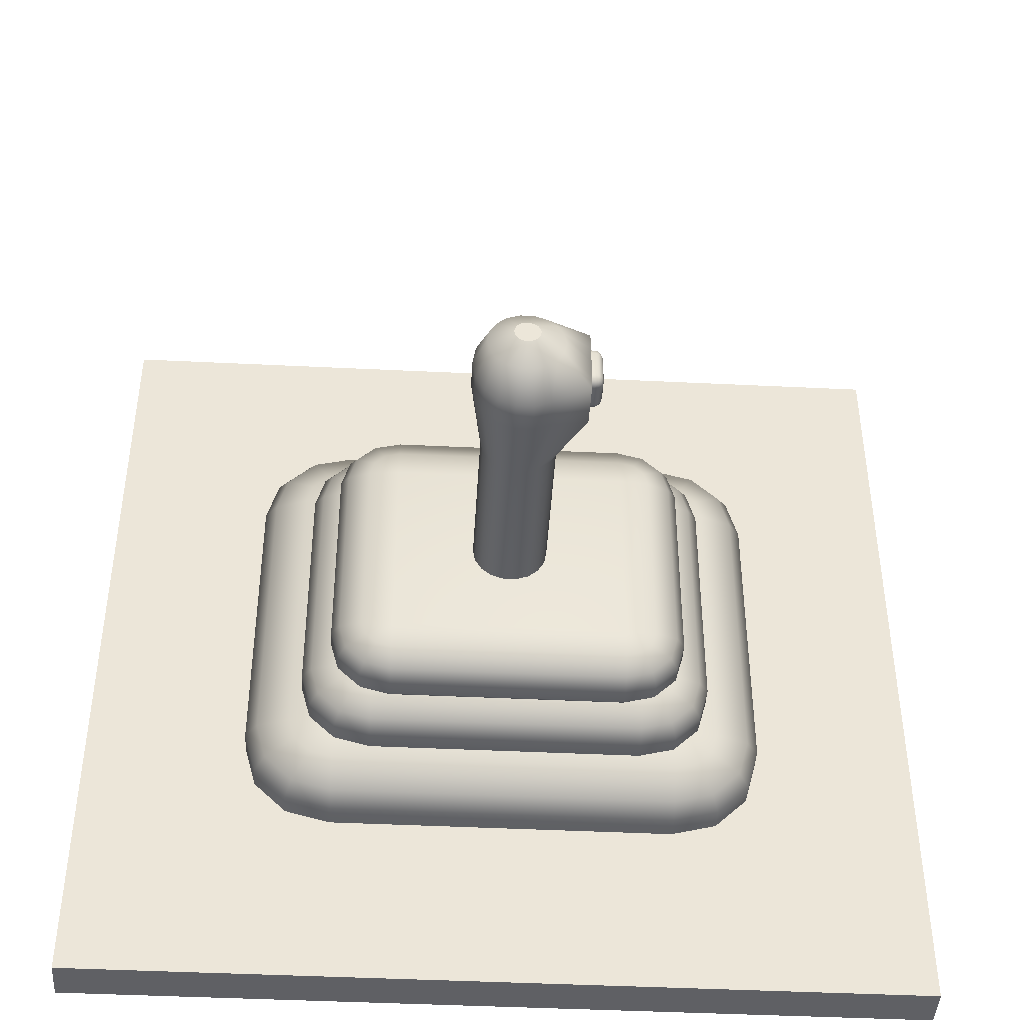
<metadata>
{"format":"obj","ext":"obj","renderer":"f3d","projection":"perspective","resolution":1024,"background":"white","views":[{"elev":-43.9,"azim":176.7,"up":"+Z"}]}
</metadata>
<code>
v  -1.384 0.6572 -1.225
v  -1.384 0.6572 1.24
v  1.368 0.6572 1.24
v  1.368 0.6572 -1.225
v  -1.384 0.6233 -1.584
v  -1.564 0.6233 -1.536
v  -1.695 0.6233 -1.405
v  -1.743 0.6233 -1.225
v  -1.743 0.6233 1.24
v  -1.695 0.6233 1.419
v  -1.564 0.6233 1.551
v  -1.384 0.6233 1.599
v  1.368 0.6233 1.599
v  1.548 0.6233 1.551
v  1.68 0.6233 1.419
v  1.728 0.6233 1.24
v  1.728 0.6233 -1.225
v  1.68 0.6233 -1.405
v  1.548 0.6233 -1.536
v  1.368 0.6233 -1.584
v  -1.384 0.5308 -1.848
v  -1.695 0.5308 -1.764
v  -1.923 0.5308 -1.536
v  -2.006 0.5308 -1.225
v  -2.006 0.5308 1.24
v  -1.923 0.5308 1.551
v  -1.695 0.5308 1.779
v  -1.384 0.5308 1.862
v  1.368 0.5308 1.862
v  1.68 0.5308 1.779
v  1.907 0.5308 1.551
v  1.991 0.5308 1.24
v  1.991 0.5308 -1.225
v  1.907 0.5308 -1.536
v  1.68 0.5308 -1.764
v  1.368 0.5308 -1.848
v  -1.384 0.4045 -1.944
v  -1.743 0.4045 -1.848
v  -2.006 0.4045 -1.584
v  -2.103 0.4045 -1.225
v  -2.103 0.4045 1.24
v  -2.006 0.4045 1.599
v  -1.743 0.4045 1.862
v  -1.384 0.4045 1.958
v  1.368 0.4045 1.958
v  1.728 0.4045 1.862
v  1.991 0.4045 1.599
v  2.087 0.4045 1.24
v  2.087 0.4045 -1.225
v  1.991 0.4045 -1.584
v  1.728 0.4045 -1.848
v  1.368 0.4045 -1.944
v  -1.384 0.1951 -1.944
v  -1.743 0.1951 -1.848
v  -2.006 0.1951 -1.584
v  -2.103 0.1951 -1.225
v  -2.103 0.1951 1.24
v  -2.006 0.1951 1.599
v  -1.743 0.1951 1.862
v  -1.384 0.1951 1.958
v  1.368 0.1951 1.958
v  1.728 0.1951 1.862
v  1.991 0.1951 1.599
v  2.087 0.1951 1.24
v  2.087 0.1951 -1.225
v  1.991 0.1951 -1.584
v  1.728 0.1951 -1.848
v  1.368 0.1951 -1.944
v  -1.384 0.0687 -1.848
v  -1.695 0.0687 -1.764
v  -1.923 0.0687 -1.536
v  -2.006 0.0687 -1.225
v  -2.006 0.0687 1.24
v  -1.923 0.0687 1.551
v  -1.695 0.0687 1.779
v  -1.384 0.0687 1.862
v  1.368 0.0687 1.862
v  1.68 0.0687 1.779
v  1.907 0.0687 1.551
v  1.991 0.0687 1.24
v  1.991 0.0687 -1.225
v  1.907 0.0687 -1.536
v  1.68 0.0687 -1.764
v  1.368 0.0687 -1.848
v  -1.384 -0.0238 -1.584
v  -1.564 -0.0238 -1.536
v  -1.695 -0.0238 -1.405
v  -1.743 -0.0238 -1.225
v  -1.743 -0.0238 1.24
v  -1.695 -0.0238 1.419
v  -1.564 -0.0238 1.551
v  -1.384 -0.0238 1.599
v  1.368 -0.0238 1.599
v  1.548 -0.0238 1.551
v  1.68 -0.0238 1.419
v  1.728 -0.0238 1.24
v  1.728 -0.0238 -1.225
v  1.68 -0.0238 -1.405
v  1.548 -0.0238 -1.536
v  1.368 -0.0238 -1.584
v  -1.384 -0.0576 -1.225
v  -1.384 -0.0576 1.24
v  1.368 -0.0576 1.24
v  1.368 -0.0576 -1.225
v  -1.604 0.1081 -1.422
v  -1.604 0.1081 1.437
v  1.588 0.1081 1.437
v  1.588 0.1081 -1.422
v  -1.604 0.0702 -1.839
v  -1.812 0.0702 -1.783
v  -1.965 0.0702 -1.63
v  -2.021 0.0702 -1.422
v  -2.021 0.0702 1.437
v  -1.965 0.0702 1.645
v  -1.812 0.0702 1.798
v  -1.604 0.0702 1.853
v  1.588 0.0702 1.853
v  1.797 0.0702 1.798
v  1.949 0.0702 1.645
v  2.005 0.0702 1.437
v  2.005 0.0702 -1.422
v  1.949 0.0702 -1.63
v  1.797 0.0702 -1.783
v  1.588 0.0702 -1.839
v  -1.604 -0.0333 -2.144
v  -1.965 -0.0333 -2.047
v  -2.229 -0.0333 -1.783
v  -2.326 -0.0333 -1.422
v  -2.326 -0.0333 1.437
v  -2.229 -0.0333 1.798
v  -1.965 -0.0333 2.062
v  -1.604 -0.0333 2.159
v  1.588 -0.0333 2.159
v  1.949 -0.0333 2.062
v  2.214 -0.0333 1.798
v  2.31 -0.0333 1.437
v  2.31 -0.0333 -1.422
v  2.214 -0.0333 -1.783
v  1.949 -0.0333 -2.047
v  1.588 -0.0333 -2.144
v  -1.604 -0.1747 -2.256
v  -2.021 -0.1747 -2.144
v  -2.326 -0.1747 -1.839
v  -2.438 -0.1747 -1.422
v  -2.438 -0.1747 1.437
v  -2.326 -0.1747 1.853
v  -2.021 -0.1747 2.159
v  -1.604 -0.1747 2.27
v  1.588 -0.1747 2.27
v  2.005 -0.1747 2.159
v  2.31 -0.1747 1.853
v  2.422 -0.1747 1.437
v  2.422 -0.1747 -1.422
v  2.31 -0.1747 -1.839
v  2.005 -0.1747 -2.144
v  1.588 -0.1747 -2.256
v  -1.604 -0.4091 -2.256
v  -2.021 -0.4091 -2.144
v  -2.326 -0.4091 -1.839
v  -2.438 -0.4091 -1.422
v  -2.438 -0.4091 1.437
v  -2.326 -0.4091 1.853
v  -2.021 -0.4091 2.159
v  -1.604 -0.4091 2.27
v  1.588 -0.4091 2.27
v  2.005 -0.4091 2.159
v  2.31 -0.4091 1.853
v  2.422 -0.4091 1.437
v  2.422 -0.4091 -1.422
v  2.31 -0.4091 -1.839
v  2.005 -0.4091 -2.144
v  1.588 -0.4091 -2.256
v  -1.604 -0.5505 -2.144
v  -1.965 -0.5505 -2.047
v  -2.229 -0.5505 -1.783
v  -2.326 -0.5505 -1.422
v  -2.326 -0.5505 1.437
v  -2.229 -0.5505 1.798
v  -1.965 -0.5505 2.062
v  -1.604 -0.5505 2.159
v  1.588 -0.5505 2.159
v  1.949 -0.5505 2.062
v  2.214 -0.5505 1.798
v  2.31 -0.5505 1.437
v  2.31 -0.5505 -1.422
v  2.214 -0.5505 -1.783
v  1.949 -0.5505 -2.047
v  1.588 -0.5505 -2.144
v  -1.604 -0.654 -1.839
v  -1.812 -0.654 -1.783
v  -1.965 -0.654 -1.63
v  -2.021 -0.654 -1.422
v  -2.021 -0.654 1.437
v  -1.965 -0.654 1.645
v  -1.812 -0.654 1.798
v  -1.604 -0.654 1.853
v  1.588 -0.654 1.853
v  1.797 -0.654 1.798
v  1.949 -0.654 1.645
v  2.005 -0.654 1.437
v  2.005 -0.654 -1.422
v  1.949 -0.654 -1.63
v  1.797 -0.654 -1.783
v  1.588 -0.654 -1.839
v  -1.604 -0.6919 -1.422
v  -1.604 -0.6919 1.437
v  1.588 -0.6919 1.437
v  1.588 -0.6919 -1.422
v  -2.036 -0.476 -1.809
v  -2.036 -0.476 1.824
v  2.021 -0.476 1.824
v  2.021 -0.476 -1.809
v  -2.036 -0.5242 -2.339
v  -2.301 -0.5242 -2.268
v  -2.495 -0.5242 -2.074
v  -2.566 -0.5242 -1.809
v  -2.566 -0.5242 1.824
v  -2.495 -0.5242 2.089
v  -2.301 -0.5242 2.283
v  -2.036 -0.5242 2.354
v  2.021 -0.5242 2.354
v  2.285 -0.5242 2.283
v  2.479 -0.5242 2.089
v  2.55 -0.5242 1.824
v  2.55 -0.5242 -1.809
v  2.479 -0.5242 -2.074
v  2.285 -0.5242 -2.268
v  2.021 -0.5242 -2.339
v  -2.036 -0.6557 -2.727
v  -2.495 -0.6557 -2.604
v  -2.831 -0.6557 -2.268
v  -2.954 -0.6557 -1.809
v  -2.954 -0.6557 1.824
v  -2.831 -0.6557 2.283
v  -2.495 -0.6557 2.619
v  -2.036 -0.6557 2.741
v  2.021 -0.6557 2.741
v  2.479 -0.6557 2.619
v  2.815 -0.6557 2.283
v  2.938 -0.6557 1.824
v  2.938 -0.6557 -1.809
v  2.815 -0.6557 -2.268
v  2.479 -0.6557 -2.604
v  2.021 -0.6557 -2.727
v  -2.036 -0.8355 -2.869
v  -2.566 -0.8355 -2.727
v  -2.954 -0.8355 -2.339
v  -3.096 -0.8355 -1.809
v  -3.096 -0.8355 1.824
v  -2.954 -0.8355 2.354
v  -2.566 -0.8355 2.741
v  -2.036 -0.8355 2.883
v  2.021 -0.8355 2.883
v  2.55 -0.8355 2.741
v  2.938 -0.8355 2.354
v  3.08 -0.8355 1.824
v  3.08 -0.8355 -1.809
v  2.938 -0.8355 -2.339
v  2.55 -0.8355 -2.727
v  2.021 -0.8355 -2.869
v  -2.036 -1.133 -2.869
v  -2.566 -1.133 -2.727
v  -2.954 -1.133 -2.339
v  -3.096 -1.133 -1.809
v  -3.096 -1.133 1.824
v  -2.954 -1.133 2.354
v  -2.566 -1.133 2.741
v  -2.036 -1.133 2.883
v  2.021 -1.133 2.883
v  2.55 -1.133 2.741
v  2.938 -1.133 2.354
v  3.08 -1.133 1.824
v  3.08 -1.133 -1.809
v  2.938 -1.133 -2.339
v  2.55 -1.133 -2.727
v  2.021 -1.133 -2.869
v  -5 -1.603 4.995
v  -5 -1.603 -5.005
v  5 -1.603 -5.005
v  5 -1.603 4.995
v  -5 -1.103 4.995
v  5 -1.103 4.995
v  5 -1.103 -5.005
v  -5 -1.103 -5.005
g ChamferBox004
f 1 2 3 4
f 1 5 6
f 1 6 7
f 1 7 8
f 1 8 9 2
f 2 9 10
f 2 10 11
f 2 11 12
f 2 12 13 3
f 3 13 14
f 3 14 15
f 3 15 16
f 3 16 17 4
f 4 17 18
f 4 18 19
f 4 19 20
f 4 20 5 1
f 5 21 22 6
f 6 22 23 7
f 7 23 24 8
f 8 24 25 9
f 9 25 26 10
f 10 26 27 11
f 11 27 28 12
f 12 28 29 13
f 13 29 30 14
f 14 30 31 15
f 15 31 32 16
f 16 32 33 17
f 17 33 34 18
f 18 34 35 19
f 19 35 36 20
f 20 36 21 5
f 21 37 38 22
f 22 38 39 23
f 23 39 40 24
f 24 40 41 25
f 25 41 42 26
f 26 42 43 27
f 27 43 44 28
f 28 44 45 29
f 29 45 46 30
f 30 46 47 31
f 31 47 48 32
f 32 48 49 33
f 33 49 50 34
f 34 50 51 35
f 35 51 52 36
f 36 52 37 21
f 37 53 54 38
f 38 54 55 39
f 39 55 56 40
f 40 56 57 41
f 41 57 58 42
f 42 58 59 43
f 43 59 60 44
f 44 60 61 45
f 45 61 62 46
f 46 62 63 47
f 47 63 64 48
f 48 64 65 49
f 49 65 66 50
f 50 66 67 51
f 51 67 68 52
f 52 68 53 37
f 53 69 70 54
f 54 70 71 55
f 55 71 72 56
f 56 72 73 57
f 57 73 74 58
f 58 74 75 59
f 59 75 76 60
f 60 76 77 61
f 61 77 78 62
f 62 78 79 63
f 63 79 80 64
f 64 80 81 65
f 65 81 82 66
f 66 82 83 67
f 67 83 84 68
f 68 84 69 53
f 69 85 86 70
f 70 86 87 71
f 71 87 88 72
f 72 88 89 73
f 73 89 90 74
f 74 90 91 75
f 75 91 92 76
f 76 92 93 77
f 77 93 94 78
f 78 94 95 79
f 79 95 96 80
f 80 96 97 81
f 81 97 98 82
f 82 98 99 83
f 83 99 100 84
f 84 100 85 69
f 85 101 86
f 86 101 87
f 87 101 88
f 88 101 102 89
f 89 102 90
f 90 102 91
f 91 102 92
f 92 102 103 93
f 93 103 94
f 94 103 95
f 95 103 96
f 96 103 104 97
f 97 104 98
f 98 104 99
f 99 104 100
f 100 104 101 85
f 104 103 102 101
f 105 106 107 108
f 105 109 110
f 105 110 111
f 105 111 112
f 105 112 113 106
f 106 113 114
f 106 114 115
f 106 115 116
f 106 116 117 107
f 107 117 118
f 107 118 119
f 107 119 120
f 107 120 121 108
f 108 121 122
f 108 122 123
f 108 123 124
f 108 124 109 105
f 109 125 126 110
f 110 126 127 111
f 111 127 128 112
f 112 128 129 113
f 113 129 130 114
f 114 130 131 115
f 115 131 132 116
f 116 132 133 117
f 117 133 134 118
f 118 134 135 119
f 119 135 136 120
f 120 136 137 121
f 121 137 138 122
f 122 138 139 123
f 123 139 140 124
f 124 140 125 109
f 125 141 142 126
f 126 142 143 127
f 127 143 144 128
f 128 144 145 129
f 129 145 146 130
f 130 146 147 131
f 131 147 148 132
f 132 148 149 133
f 133 149 150 134
f 134 150 151 135
f 135 151 152 136
f 136 152 153 137
f 137 153 154 138
f 138 154 155 139
f 139 155 156 140
f 140 156 141 125
f 141 157 158 142
f 142 158 159 143
f 143 159 160 144
f 144 160 161 145
f 145 161 162 146
f 146 162 163 147
f 147 163 164 148
f 148 164 165 149
f 149 165 166 150
f 150 166 167 151
f 151 167 168 152
f 152 168 169 153
f 153 169 170 154
f 154 170 171 155
f 155 171 172 156
f 156 172 157 141
f 157 173 174 158
f 158 174 175 159
f 159 175 176 160
f 160 176 177 161
f 161 177 178 162
f 162 178 179 163
f 163 179 180 164
f 164 180 181 165
f 165 181 182 166
f 166 182 183 167
f 167 183 184 168
f 168 184 185 169
f 169 185 186 170
f 170 186 187 171
f 171 187 188 172
f 172 188 173 157
f 173 189 190 174
f 174 190 191 175
f 175 191 192 176
f 176 192 193 177
f 177 193 194 178
f 178 194 195 179
f 179 195 196 180
f 180 196 197 181
f 181 197 198 182
f 182 198 199 183
f 183 199 200 184
f 184 200 201 185
f 185 201 202 186
f 186 202 203 187
f 187 203 204 188
f 188 204 189 173
f 189 205 190
f 190 205 191
f 191 205 192
f 192 205 206 193
f 193 206 194
f 194 206 195
f 195 206 196
f 196 206 207 197
f 197 207 198
f 198 207 199
f 199 207 200
f 200 207 208 201
f 201 208 202
f 202 208 203
f 203 208 204
f 204 208 205 189
f 208 207 206 205
f 209 210 211 212
f 209 213 214
f 209 214 215
f 209 215 216
f 209 216 217 210
f 210 217 218
f 210 218 219
f 210 219 220
f 210 220 221 211
f 211 221 222
f 211 222 223
f 211 223 224
f 211 224 225 212
f 212 225 226
f 212 226 227
f 212 227 228
f 212 228 213 209
f 213 229 230 214
f 214 230 231 215
f 215 231 232 216
f 216 232 233 217
f 217 233 234 218
f 218 234 235 219
f 219 235 236 220
f 220 236 237 221
f 221 237 238 222
f 222 238 239 223
f 223 239 240 224
f 224 240 241 225
f 225 241 242 226
f 226 242 243 227
f 227 243 244 228
f 228 244 229 213
f 229 245 246 230
f 230 246 247 231
f 231 247 248 232
f 232 248 249 233
f 233 249 250 234
f 234 250 251 235
f 235 251 252 236
f 236 252 253 237
f 237 253 254 238
f 238 254 255 239
f 239 255 256 240
f 240 256 257 241
f 241 257 258 242
f 242 258 259 243
f 243 259 260 244
f 244 260 245 229
f 245 261 262 246
f 246 262 263 247
f 247 263 264 248
f 248 264 265 249
f 249 265 266 250
f 250 266 267 251
f 251 267 268 252
f 252 268 269 253
f 253 269 270 254
f 254 270 271 255
f 255 271 272 256
f 256 272 273 257
f 257 273 274 258
f 258 274 275 259
f 259 275 276 260
f 260 276 261 245
f 277 278 279 280
f 281 282 283 284
f 277 280 282 281
f 280 279 283 282
f 279 278 284 283
f 278 277 281 284
v  0.4081 0 0.1072
v  0.331 0 0.2407
v  0.213 0 0.3397
v  0.0683 0 0.3924
v  -0.0858 0 0.3924
v  -0.2305 0 0.3397
v  -0.3485 0 0.2407
v  -0.4256 0 0.1072
v  -0.4523 0 -0.0445
v  -0.4256 0 -0.1962
v  -0.3485 0 -0.3296
v  -0.2305 0 -0.4286
v  -0.0858 0 -0.4813
v  0.0683 0 -0.4813
v  0.213 0 -0.4286
v  0.331 0 -0.3296
v  0.4081 0 -0.1962
v  0.4348 0 -0.0445
v  0.4081 2.489 -0.1962
v  0.4348 2.489 -0.0445
v  0.331 2.489 -0.3296
v  0.213 2.489 -0.4286
v  0.0683 2.489 -0.4813
v  -0.0858 2.489 -0.4813
v  -0.2305 2.489 -0.4286
v  -0.3485 2.489 -0.3296
v  -0.4256 2.489 -0.1962
v  -0.4523 2.489 -0.0445
v  -0.4256 2.489 0.1072
v  -0.3485 2.489 0.2407
v  -0.2305 2.489 0.3397
v  -0.0858 2.489 0.3924
v  0.0683 2.489 0.3924
v  0.213 2.489 0.3397
v  0.331 2.489 0.2407
v  0.4081 2.489 0.1072
v  0.5483 3.4 -0.279
v  0.5841 3.4 -0.0445
v  0.4454 3.4 -0.4852
v  0.2877 3.4 -0.6383
v  0.0942 3.4 -0.7197
v  -0.1117 3.4 -0.7197
v  -0.3051 3.4 -0.6383
v  -0.7437 3.317 -0.4852
v  -0.7466 3.317 -0.279
v  -0.7476 3.317 -0.0445
v  -0.7466 3.317 0.1901
v  -0.7437 3.317 0.3963
v  -0.3051 3.4 0.5494
v  -0.1117 3.4 0.6308
v  0.0942 3.4 0.6308
v  0.2877 3.4 0.5494
v  0.4454 3.4 0.3963
v  0.5483 3.4 0.1901
v  0.5483 3.747 -0.279
v  0.5841 3.747 -0.0445
v  0.4454 3.747 -0.4852
v  0.2877 3.747 -0.6383
v  0.0942 3.747 -0.7197
v  -0.1117 3.747 -0.7197
v  -0.3051 3.747 -0.6383
v  -0.7437 3.83 -0.4852
v  -0.7466 3.83 -0.279
v  -0.7476 3.83 -0.0445
v  -0.7466 3.83 0.1901
v  -0.7437 3.83 0.3963
v  -0.3051 3.747 0.5494
v  -0.1117 3.747 0.6308
v  0.0942 3.747 0.6308
v  0.2877 3.747 0.5494
v  0.4454 3.747 0.3963
v  0.5483 3.747 0.1901
v  0.4081 4.091 -0.1962
v  0.4348 4.091 -0.0445
v  0.331 4.091 -0.3296
v  0.213 4.091 -0.4286
v  0.0683 4.091 -0.4813
v  -0.0858 4.091 -0.4813
v  -0.2305 4.091 -0.4286
v  -0.3485 4.091 -0.3296
v  -0.4256 4.091 -0.1962
v  -0.4523 4.091 -0.0445
v  -0.4256 4.091 0.1072
v  -0.3485 4.091 0.2407
v  -0.2305 4.091 0.3397
v  -0.0858 4.091 0.3924
v  0.0683 4.091 0.3924
v  0.213 4.091 0.3397
v  0.331 4.091 0.2407
v  0.4081 4.091 0.1072
v  0.1348 4.241 -0.0967
v  0.144 4.241 -0.0445
v  0.1083 4.241 -0.1427
v  0.0676 4.241 -0.1768
v  0.0178 4.241 -0.1949
v  -0.0353 4.241 -0.1949
v  -0.0851 4.241 -0.1768
v  -0.1258 4.241 -0.1427
v  -0.1523 4.241 -0.0967
v  -0.1615 4.241 -0.0445
v  -0.1523 4.241 0.0078
v  -0.1258 4.241 0.0537
v  -0.0851 4.241 0.0878
v  -0.0353 4.241 0.106
v  0.0178 4.241 0.106
v  0.0676 4.241 0.0878
v  0.1083 4.241 0.0537
v  0.1348 4.241 0.0078
v  -0.7825 3.695 0.246
v  -0.7825 3.446 0.246
v  -0.668 3.446 0.246
v  -0.668 3.695 0.246
v  -0.7825 3.749 0.2313
v  -0.8099 3.742 0.2313
v  -0.8299 3.722 0.2313
v  -0.8372 3.695 0.2313
v  -0.8372 3.446 0.2313
v  -0.8299 3.418 0.2313
v  -0.8099 3.398 0.2313
v  -0.7825 3.391 0.2313
v  -0.668 3.391 0.2313
v  -0.6406 3.398 0.2313
v  -0.6206 3.418 0.2313
v  -0.6133 3.446 0.2313
v  -0.6133 3.695 0.2313
v  -0.6206 3.722 0.2313
v  -0.6406 3.742 0.2313
v  -0.668 3.749 0.2313
v  -0.7825 3.789 0.1912
v  -0.8299 3.777 0.1912
v  -0.8646 3.742 0.1912
v  -0.8773 3.695 0.1912
v  -0.8773 3.446 0.1912
v  -0.8646 3.398 0.1912
v  -0.8299 3.364 0.1912
v  -0.7825 3.351 0.1912
v  -0.668 3.351 0.1912
v  -0.6206 3.364 0.1912
v  -0.5859 3.398 0.1912
v  -0.5732 3.446 0.1912
v  -0.5732 3.695 0.1912
v  -0.5859 3.742 0.1912
v  -0.6206 3.777 0.1912
v  -0.668 3.789 0.1912
v  -0.7825 3.804 0.1365
v  -0.8372 3.789 0.1365
v  -0.8773 3.749 0.1365
v  -0.892 3.695 0.1365
v  -0.892 3.446 0.1365
v  -0.8773 3.391 0.1365
v  -0.8372 3.351 0.1365
v  -0.7825 3.336 0.1365
v  -0.668 3.336 0.1365
v  -0.6133 3.351 0.1365
v  -0.5732 3.391 0.1365
v  -0.5585 3.446 0.1365
v  -0.5585 3.695 0.1365
v  -0.5732 3.749 0.1365
v  -0.6133 3.789 0.1365
v  -0.668 3.804 0.1365
v  -0.7825 3.804 -0.2169
v  -0.8372 3.789 -0.2169
v  -0.8773 3.749 -0.2169
v  -0.892 3.695 -0.2169
v  -0.892 3.446 -0.2169
v  -0.8773 3.391 -0.2169
v  -0.8372 3.351 -0.2169
v  -0.7825 3.336 -0.2169
v  -0.668 3.336 -0.2169
v  -0.6133 3.351 -0.2169
v  -0.5732 3.391 -0.2169
v  -0.5585 3.446 -0.2169
v  -0.5585 3.695 -0.2169
v  -0.5732 3.749 -0.2169
v  -0.6133 3.789 -0.2169
v  -0.668 3.804 -0.2169
v  -0.7825 3.789 -0.2716
v  -0.8299 3.777 -0.2716
v  -0.8646 3.742 -0.2716
v  -0.8773 3.695 -0.2716
v  -0.8773 3.446 -0.2716
v  -0.8646 3.398 -0.2716
v  -0.8299 3.364 -0.2716
v  -0.7825 3.351 -0.2716
v  -0.668 3.351 -0.2716
v  -0.6206 3.364 -0.2716
v  -0.5859 3.398 -0.2716
v  -0.5732 3.446 -0.2716
v  -0.5732 3.695 -0.2716
v  -0.5859 3.742 -0.2716
v  -0.6206 3.777 -0.2716
v  -0.668 3.789 -0.2716
v  -0.7825 3.749 -0.3117
v  -0.8099 3.742 -0.3117
v  -0.8299 3.722 -0.3117
v  -0.8372 3.695 -0.3117
v  -0.8372 3.446 -0.3117
v  -0.8299 3.418 -0.3117
v  -0.8099 3.398 -0.3117
v  -0.7825 3.391 -0.3117
v  -0.668 3.391 -0.3117
v  -0.6406 3.398 -0.3117
v  -0.6206 3.418 -0.3117
v  -0.6133 3.446 -0.3117
v  -0.6133 3.695 -0.3117
v  -0.6206 3.722 -0.3117
v  -0.6406 3.742 -0.3117
v  -0.668 3.749 -0.3117
v  -0.7825 3.695 -0.3263
v  -0.7825 3.446 -0.3263
v  -0.668 3.446 -0.3263
v  -0.668 3.695 -0.3263
g Cylinder001
f 285 286 287 288 289 290 291 292 293 294 295 296 297 298 299 300 301 302
f 302 301 303 304
f 301 300 305 303
f 300 299 306 305
f 299 298 307 306
f 298 297 308 307
f 297 296 309 308
f 296 295 310 309
f 295 294 311 310
f 294 293 312 311
f 293 292 313 312
f 292 291 314 313
f 291 290 315 314
f 290 289 316 315
f 289 288 317 316
f 288 287 318 317
f 287 286 319 318
f 286 285 320 319
f 285 302 304 320
f 304 303 321 322
f 303 305 323 321
f 305 306 324 323
f 306 307 325 324
f 307 308 326 325
f 308 309 327 326
f 309 310 328 327
f 310 311 329 328
f 311 312 330 329
f 312 313 331 330
f 313 314 332 331
f 314 315 333 332
f 315 316 334 333
f 316 317 335 334
f 317 318 336 335
f 318 319 337 336
f 319 320 338 337
f 320 304 322 338
f 322 321 339 340
f 321 323 341 339
f 323 324 342 341
f 324 325 343 342
f 325 326 344 343
f 326 327 345 344
f 327 328 346 345
f 328 329 347 346
f 329 330 348 347
f 330 331 349 348
f 331 332 350 349
f 332 333 351 350
f 333 334 352 351
f 334 335 353 352
f 335 336 354 353
f 336 337 355 354
f 337 338 356 355
f 338 322 340 356
f 340 339 357 358
f 339 341 359 357
f 341 342 360 359
f 342 343 361 360
f 343 344 362 361
f 344 345 363 362
f 345 346 364 363
f 346 347 365 364
f 347 348 366 365
f 348 349 367 366
f 349 350 368 367
f 350 351 369 368
f 351 352 370 369
f 352 353 371 370
f 353 354 372 371
f 354 355 373 372
f 355 356 374 373
f 356 340 358 374
f 358 357 375 376
f 357 359 377 375
f 359 360 378 377
f 360 361 379 378
f 361 362 380 379
f 362 363 381 380
f 363 364 382 381
f 364 365 383 382
f 365 366 384 383
f 366 367 385 384
f 367 368 386 385
f 368 369 387 386
f 369 370 388 387
f 370 371 389 388
f 371 372 390 389
f 372 373 391 390
f 373 374 392 391
f 374 358 376 392
f 392 376 375 377 378 379 380 381 382 383 384 385 386 387 388 389 390 391
f 393 394 395 396
f 393 397 398
f 393 398 399
f 393 399 400
f 393 400 401 394
f 394 401 402
f 394 402 403
f 394 403 404
f 394 404 405 395
f 395 405 406
f 395 406 407
f 395 407 408
f 395 408 409 396
f 396 409 410
f 396 410 411
f 396 411 412
f 396 412 397 393
f 397 413 414 398
f 398 414 415 399
f 399 415 416 400
f 400 416 417 401
f 401 417 418 402
f 402 418 419 403
f 403 419 420 404
f 404 420 421 405
f 405 421 422 406
f 406 422 423 407
f 407 423 424 408
f 408 424 425 409
f 409 425 426 410
f 410 426 427 411
f 411 427 428 412
f 412 428 413 397
f 413 429 430 414
f 414 430 431 415
f 415 431 432 416
f 416 432 433 417
f 417 433 434 418
f 418 434 435 419
f 419 435 436 420
f 420 436 437 421
f 421 437 438 422
f 422 438 439 423
f 423 439 440 424
f 424 440 441 425
f 425 441 442 426
f 426 442 443 427
f 427 443 444 428
f 428 444 429 413
f 429 445 446 430
f 430 446 447 431
f 431 447 448 432
f 432 448 449 433
f 433 449 450 434
f 434 450 451 435
f 435 451 452 436
f 436 452 453 437
f 437 453 454 438
f 438 454 455 439
f 439 455 456 440
f 440 456 457 441
f 441 457 458 442
f 442 458 459 443
f 443 459 460 444
f 444 460 445 429
f 445 461 462 446
f 446 462 463 447
f 447 463 464 448
f 448 464 465 449
f 449 465 466 450
f 450 466 467 451
f 451 467 468 452
f 452 468 469 453
f 453 469 470 454
f 454 470 471 455
f 455 471 472 456
f 456 472 473 457
f 457 473 474 458
f 458 474 475 459
f 459 475 476 460
f 460 476 461 445
f 461 477 478 462
f 462 478 479 463
f 463 479 480 464
f 464 480 481 465
f 465 481 482 466
f 466 482 483 467
f 467 483 484 468
f 468 484 485 469
f 469 485 486 470
f 470 486 487 471
f 471 487 488 472
f 472 488 489 473
f 473 489 490 474
f 474 490 491 475
f 475 491 492 476
f 476 492 477 461
f 477 493 478
f 478 493 479
f 479 493 480
f 480 493 494 481
f 481 494 482
f 482 494 483
f 483 494 484
f 484 494 495 485
f 485 495 486
f 486 495 487
f 487 495 488
f 488 495 496 489
f 489 496 490
f 490 496 491
f 491 496 492
f 492 496 493 477
f 496 495 494 493

</code>
